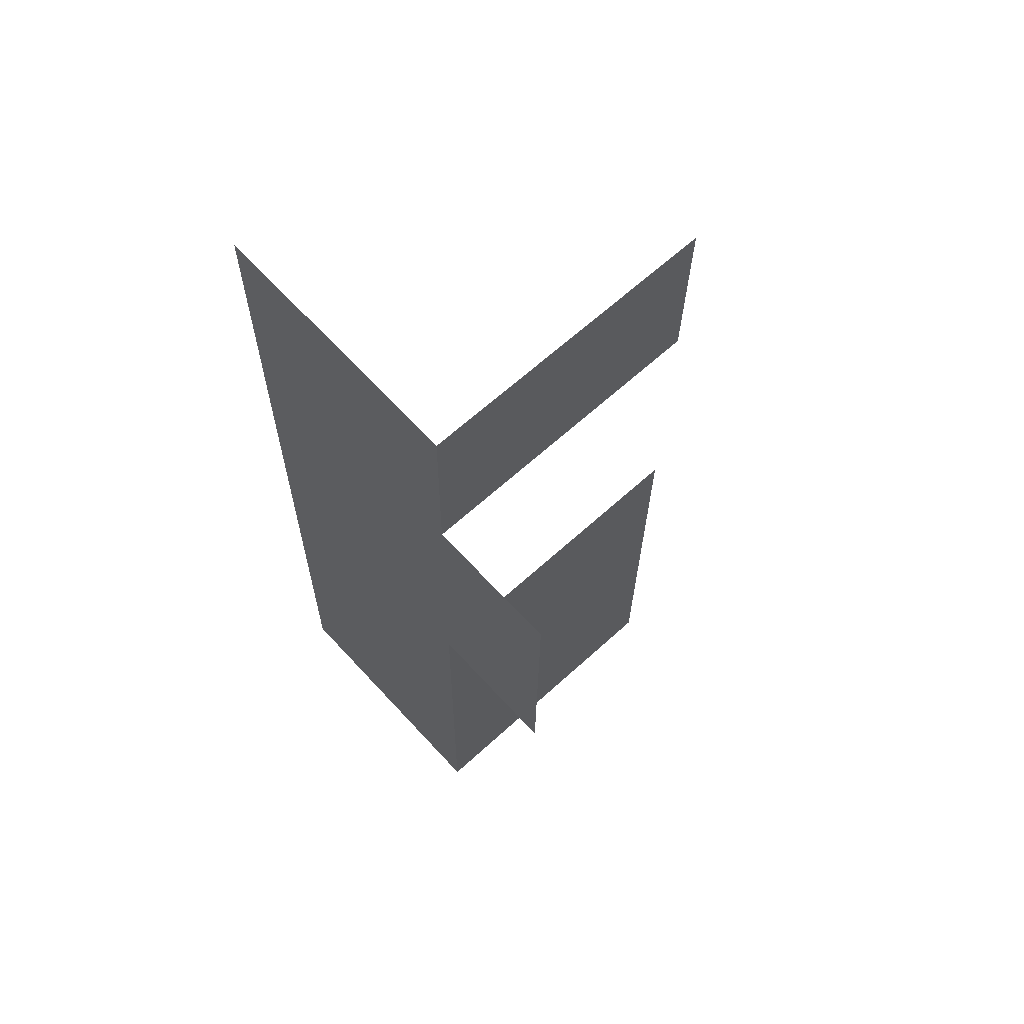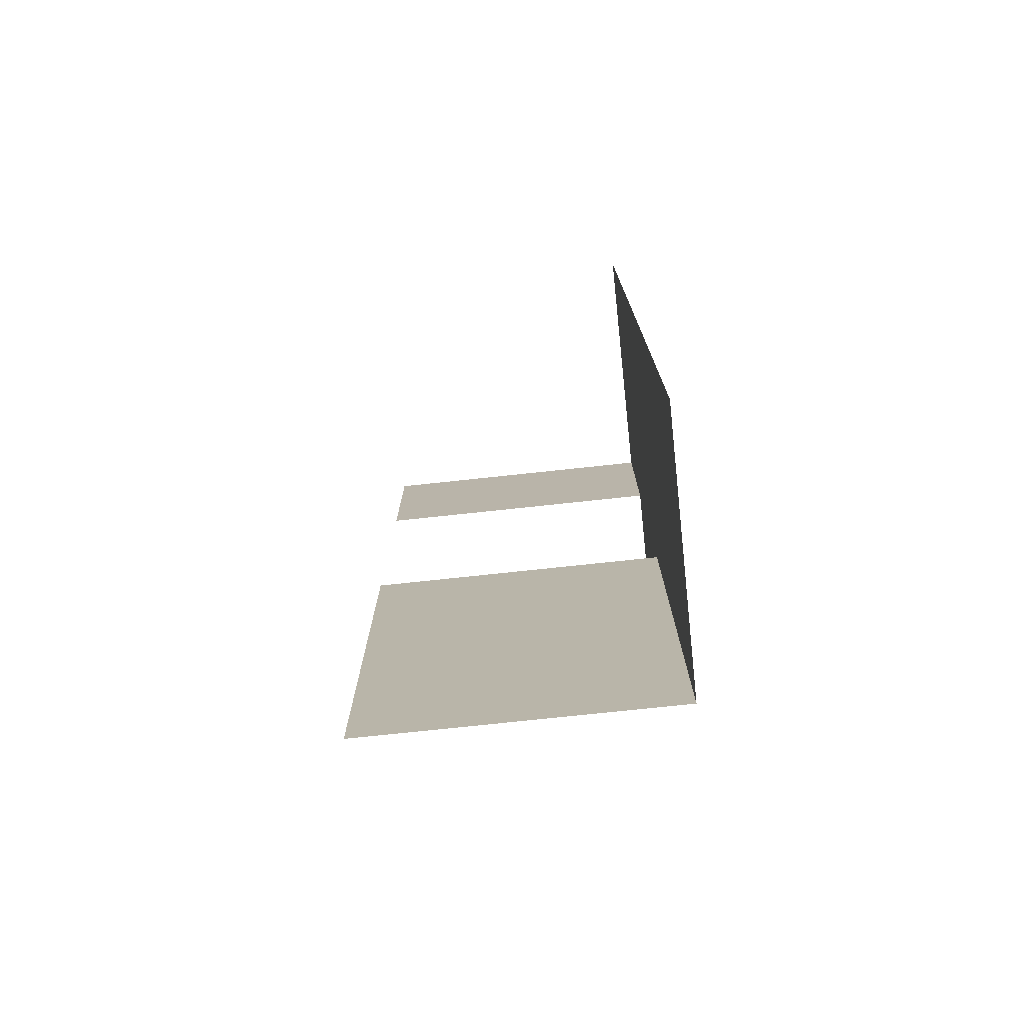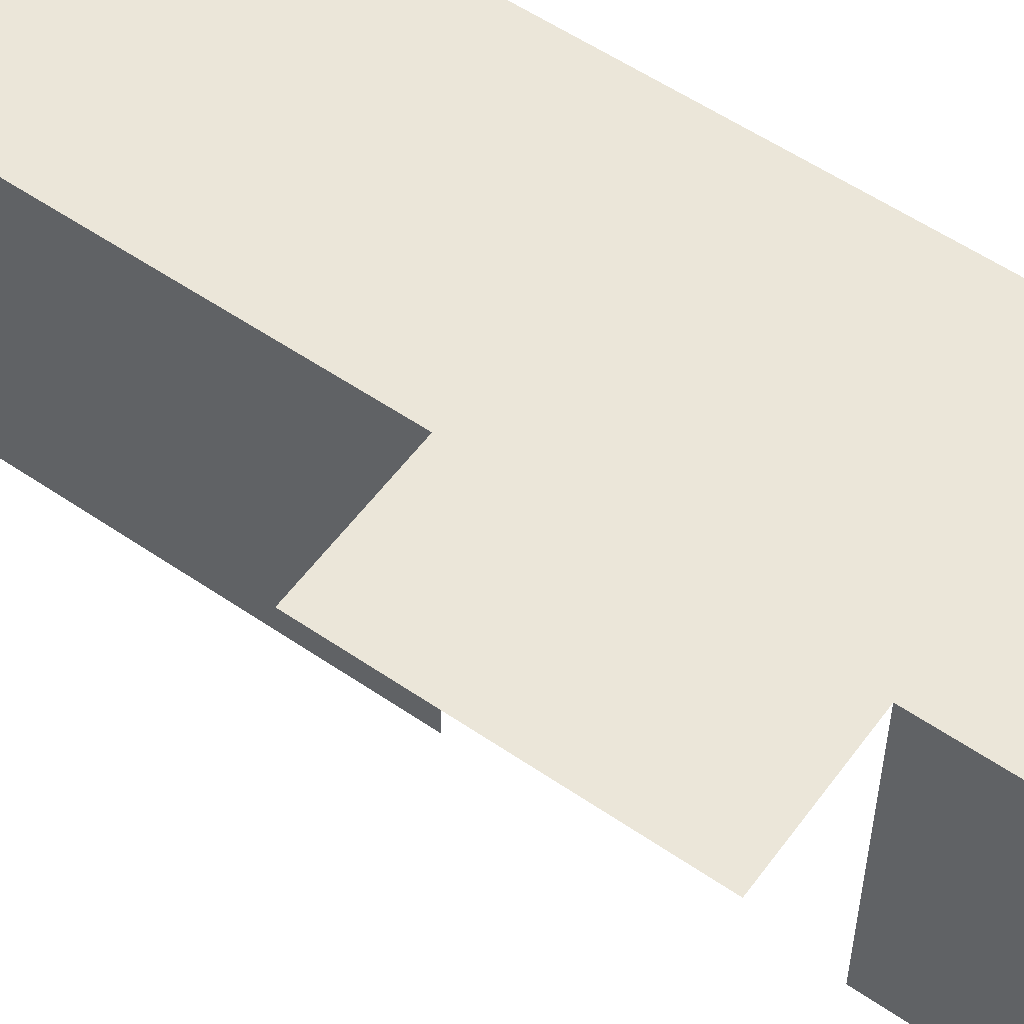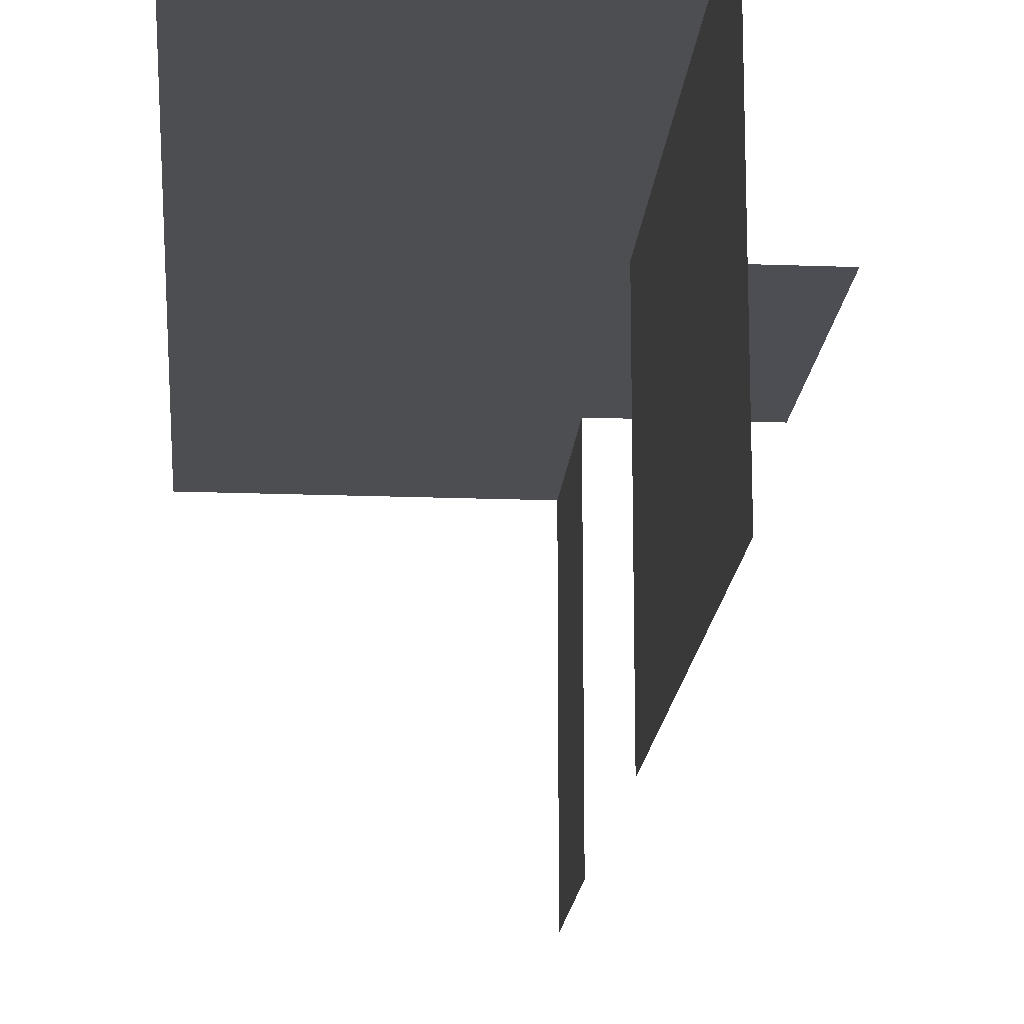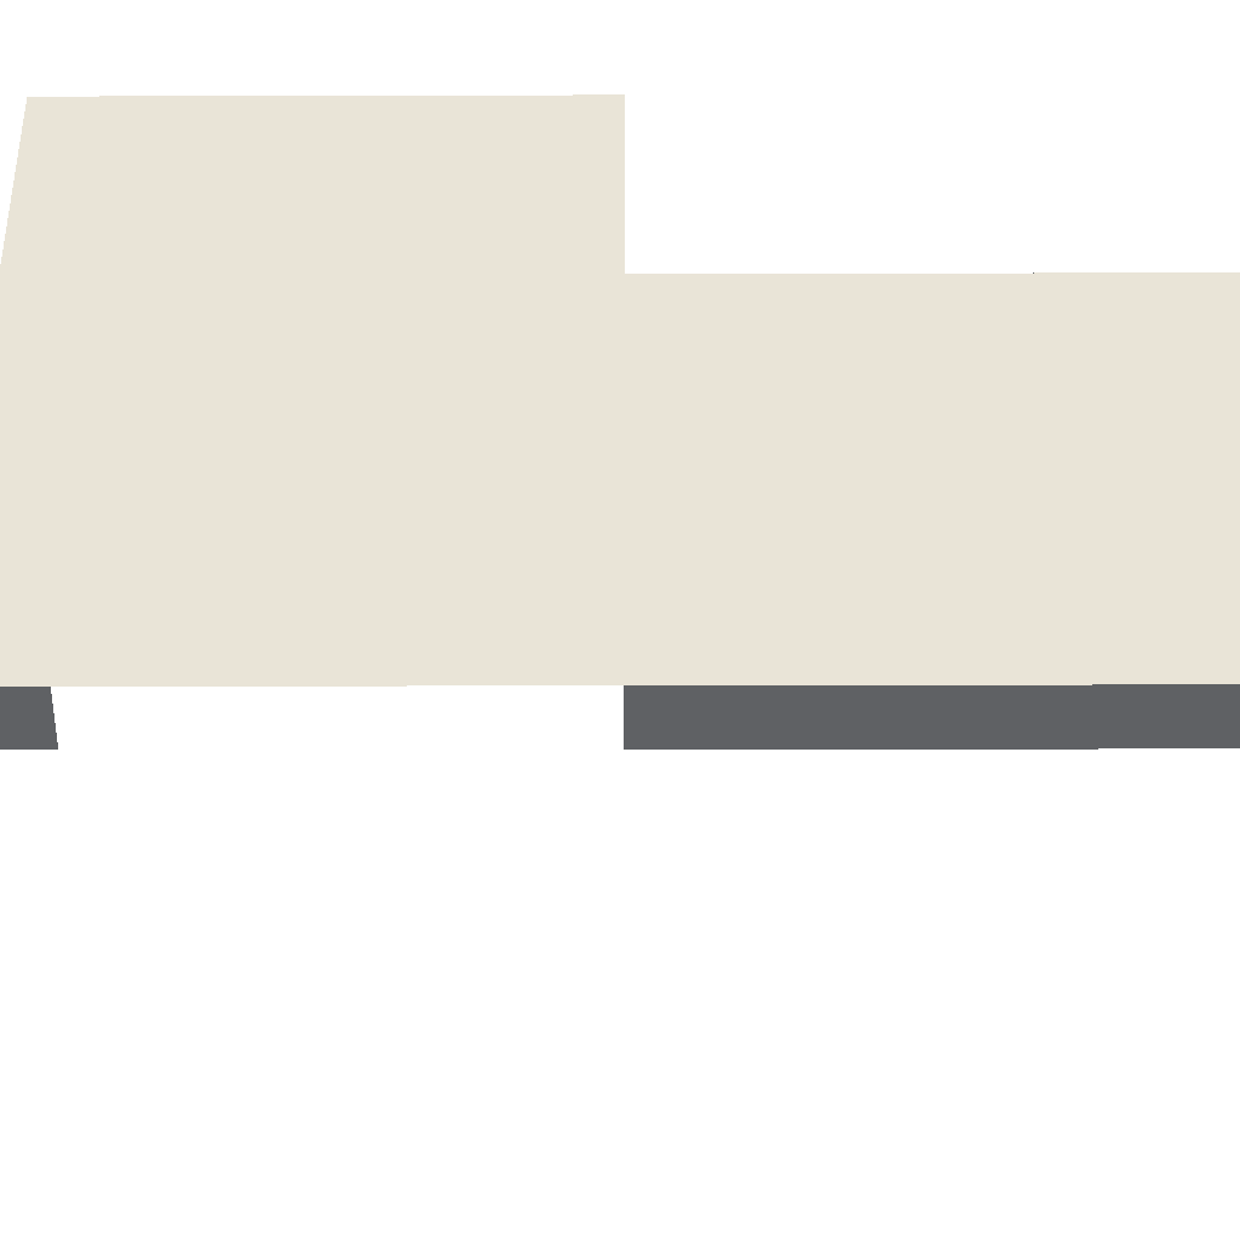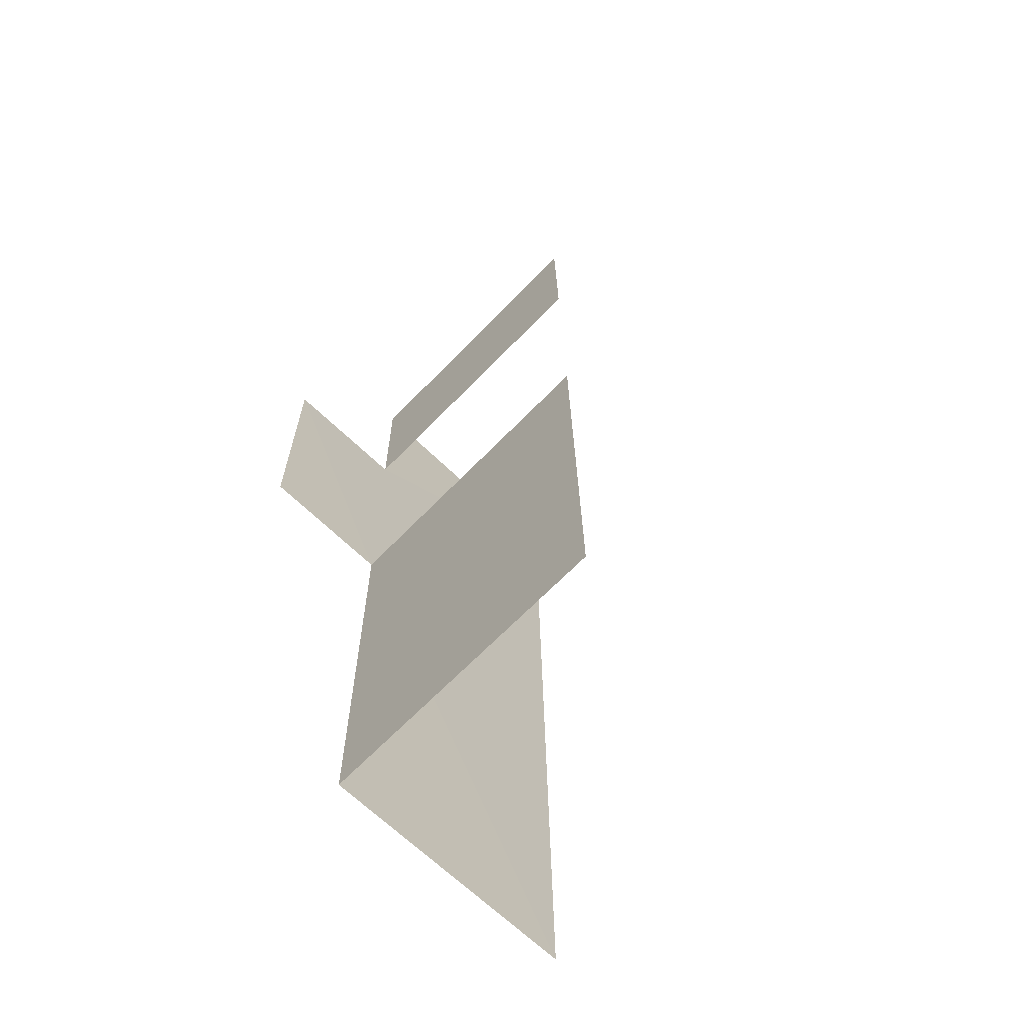
<metadata>
{"format":"obj","ext":"obj","renderer":"f3d","projection":"perspective","resolution":1024,"background":"white","views":[{"elev":64.7,"azim":47.5,"up":"+Y"},{"elev":-75.0,"azim":-83.9,"up":"+Y"},{"elev":55.6,"azim":125.1,"up":"+Z"},{"elev":-17.2,"azim":-5.1,"up":"+Z"},{"elev":43.4,"azim":-90.7,"up":"+Z"},{"elev":-67.4,"azim":135.8,"up":"+Y"}]}
</metadata>
<code>
v -2.255e+05 -1.264e+05 16.45
v -2.255e+05 -1.264e+05 16.45
v -2.255e+05 -1.264e+05 16.45
v -2.255e+05 -1.264e+05 16.45
v -2.255e+05 -1.264e+05 16.45
v -2.255e+05 -1.264e+05 16.45
v -2.255e+05 -1.264e+05 16.45
v -2.255e+05 -1.264e+05 16.45
v -2.255e+05 -1.264e+05 23.08
v -2.255e+05 -1.264e+05 23.08
v -2.255e+05 -1.264e+05 23.08
v -2.255e+05 -1.264e+05 23.08
v -2.255e+05 -1.264e+05 23.08
v -2.255e+05 -1.264e+05 23.08
v -2.255e+05 -1.264e+05 23.08
v -2.255e+05 -1.264e+05 23.08
f 1 2 3
f 4 1 5
f 2 6 3
f 5 3 7
f 7 3 8
f 1 3 5
f 13 5 7
f 13 16 5
f 12 7 8
f 12 13 7
f 10 6 2
f 10 9 6
f 10 2 1
f 14 10 1
f 15 4 5
f 16 15 5
f 11 3 6
f 9 11 6
f 9 10 11
f 12 11 13
f 14 15 16
f 11 10 14
f 13 11 16
f 11 14 16
f 12 8 3
f 11 12 3
f 15 1 4
f 15 14 1

</code>
